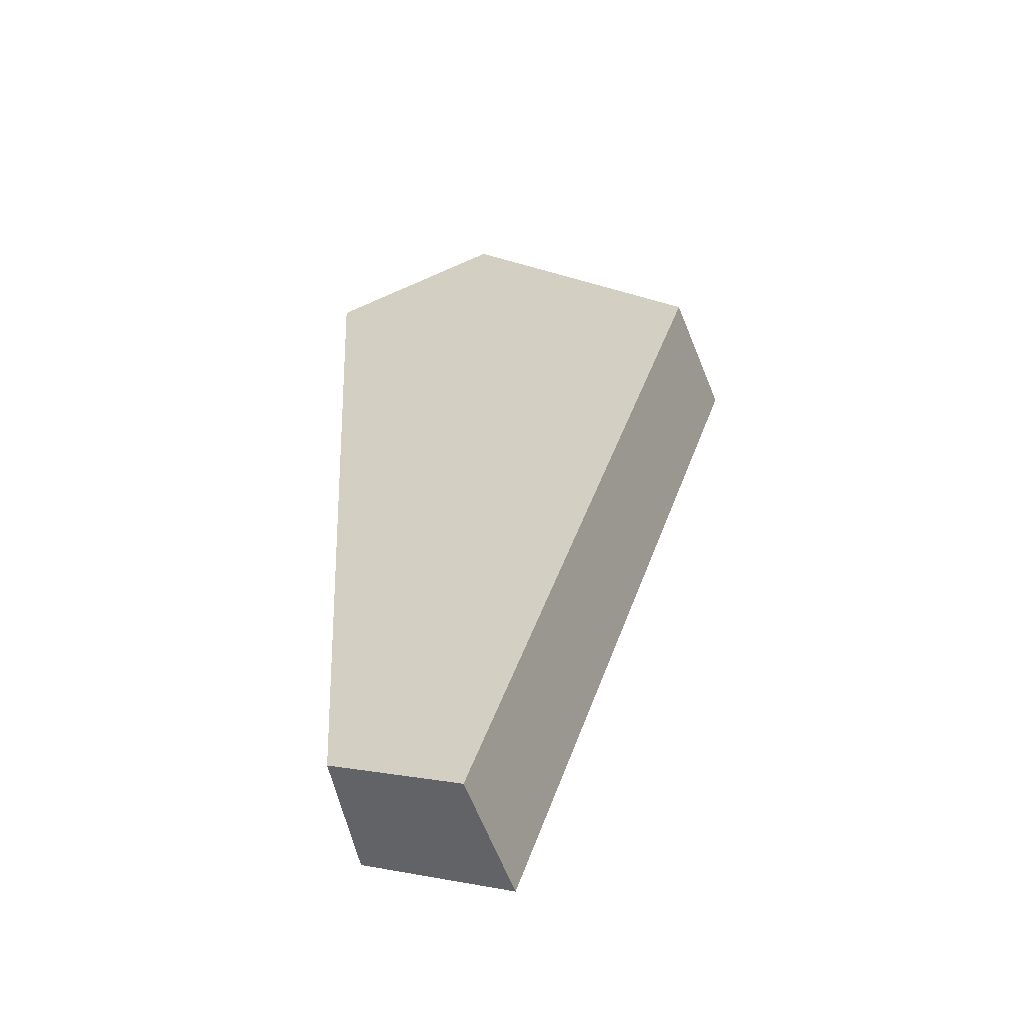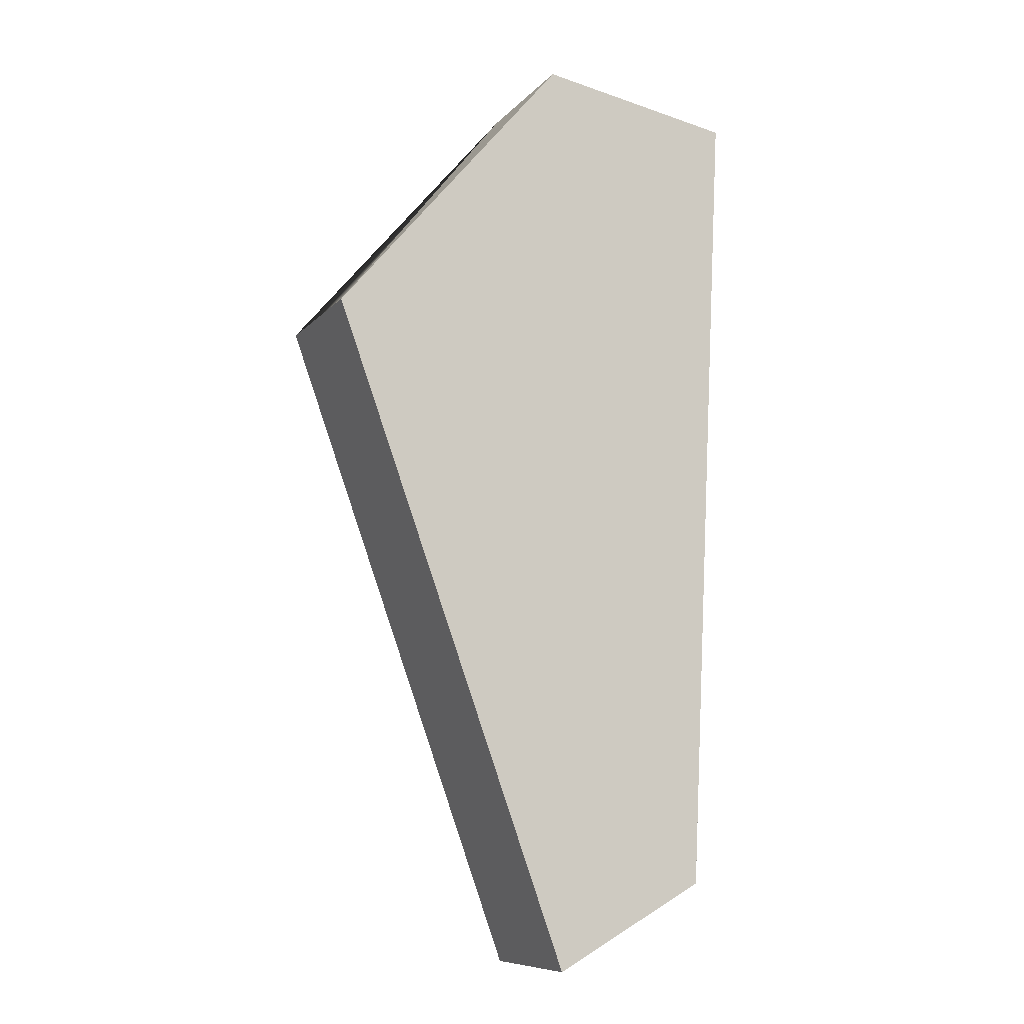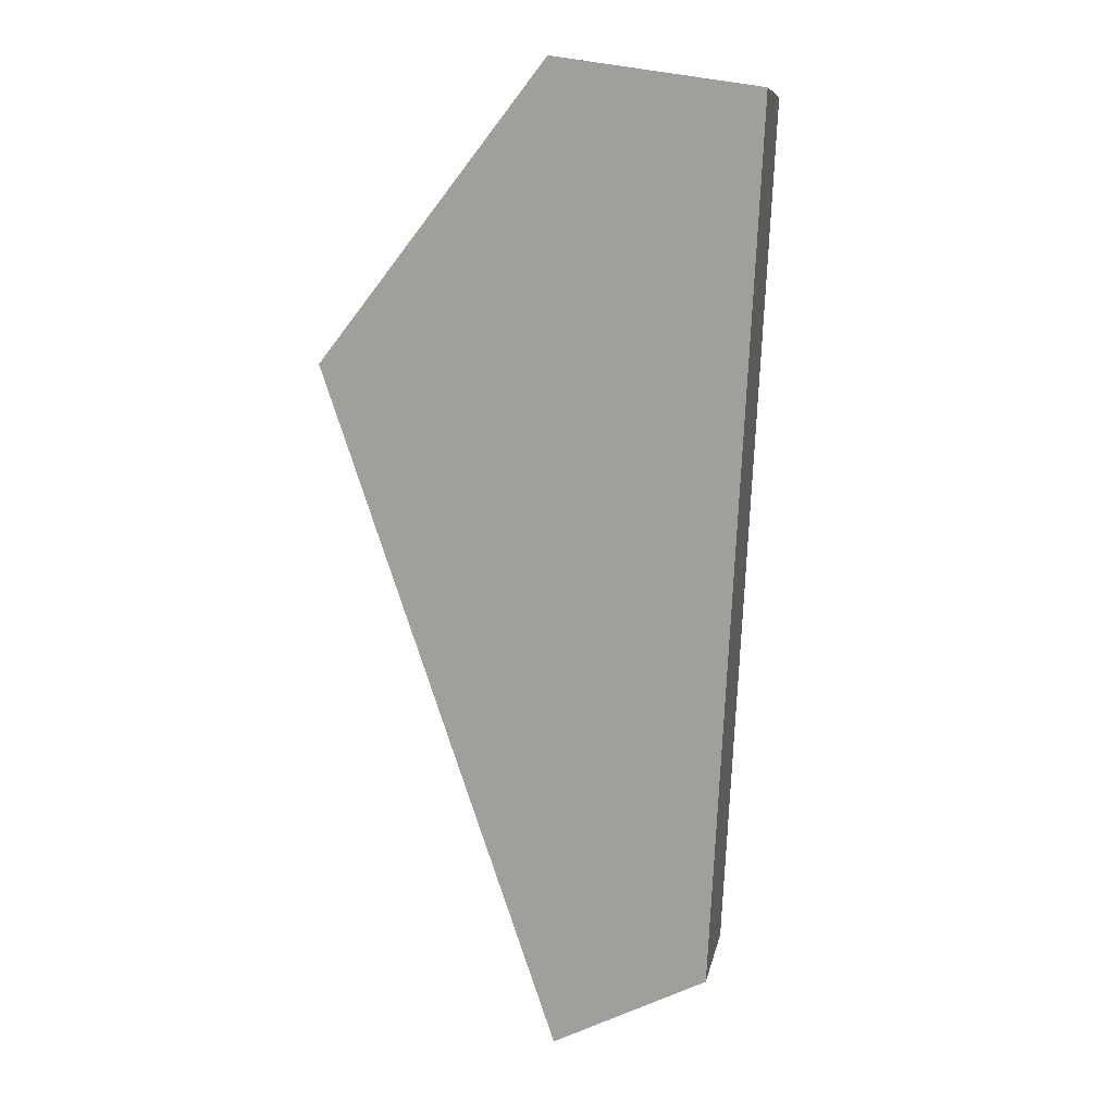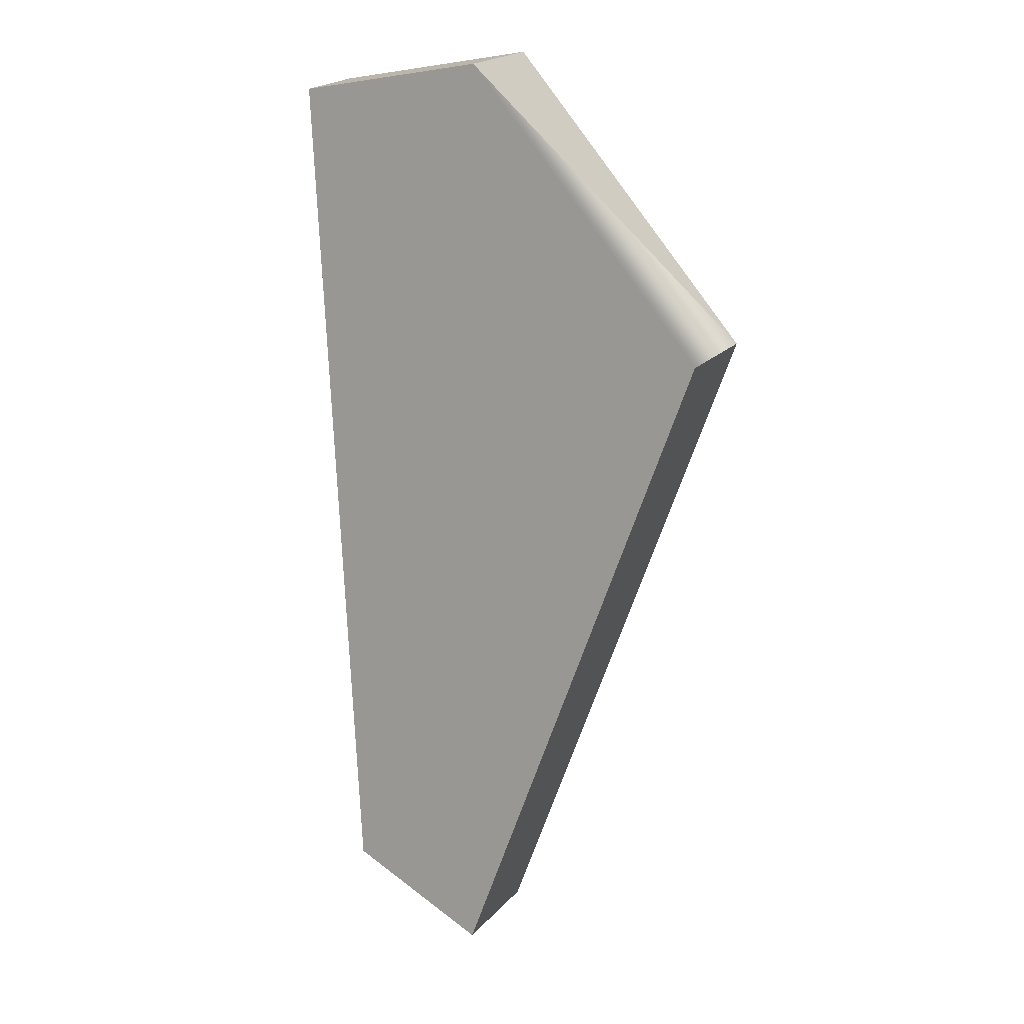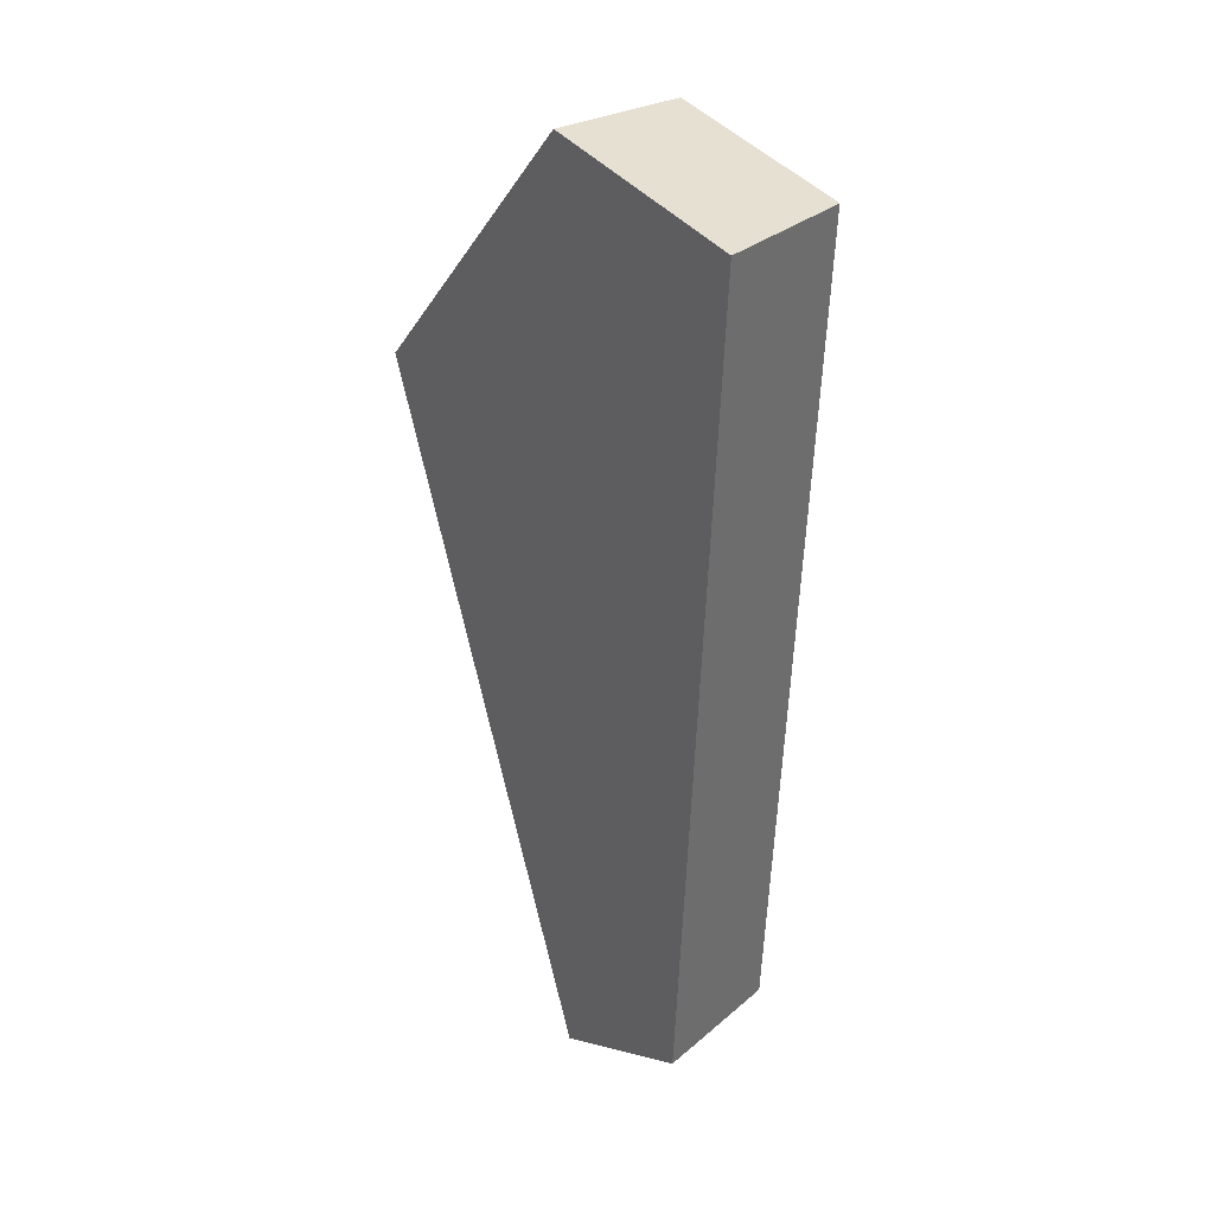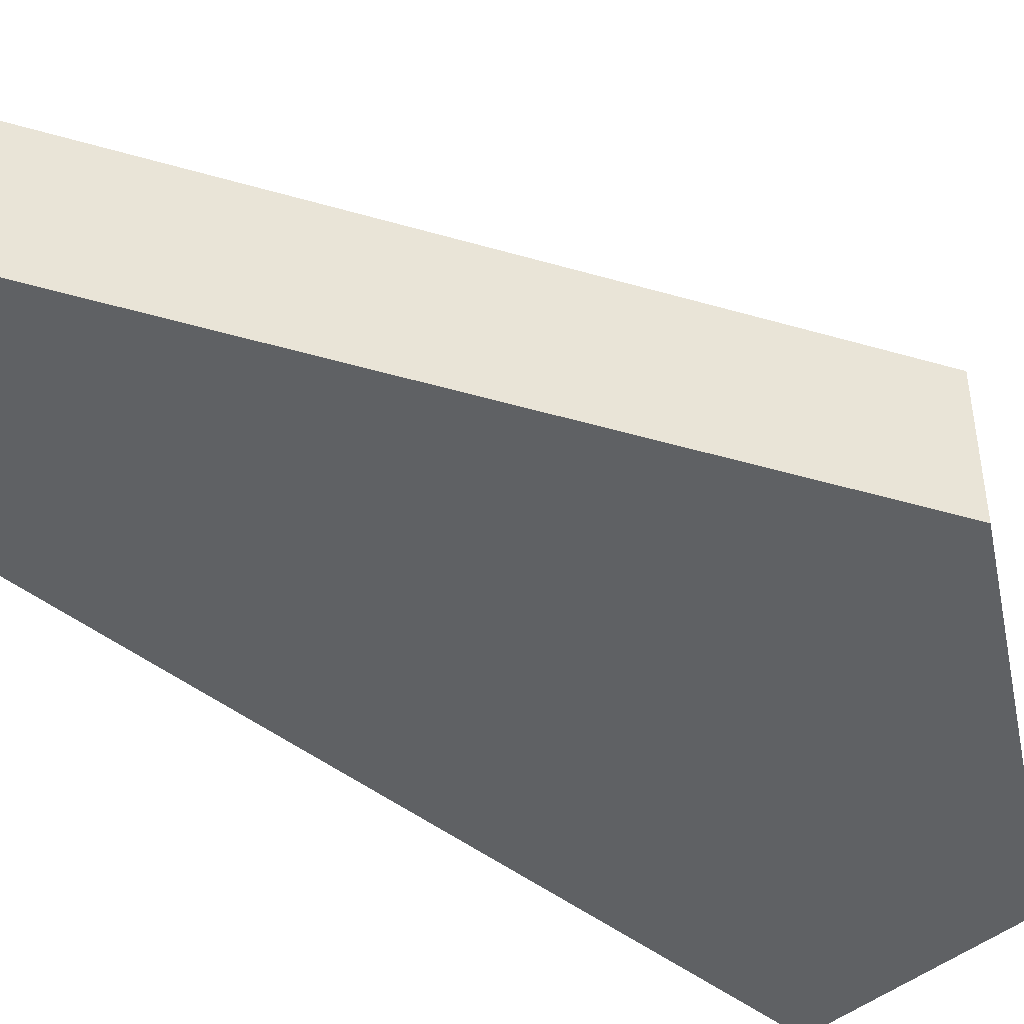
<metadata>
{"format":"obj","ext":"obj","renderer":"f3d","projection":"perspective","resolution":1024,"background":"white","views":[{"elev":-53.9,"azim":21.8,"up":"+Y"},{"elev":-11.4,"azim":154.1,"up":"+Y"},{"elev":11.2,"azim":-158.2,"up":"+Y"},{"elev":14.8,"azim":24.5,"up":"+Y"},{"elev":33.8,"azim":-128.7,"up":"+Y"},{"elev":-45.5,"azim":51.0,"up":"+Z"}]}
</metadata>
<code>
g ScreenEffect_Crack002_v_083
v 0.03843 0.02121 -0.009845
v 0.002988 0.06355 0.01015
v 0.002129 0.06485 -0.009845
v 0.002988 0.06355 0.01015
v 0.0386 0.02074 0.01015
v -0.02242 -0.0658 -0.009845
v -0.02505 0.05946 0.01015
v -0.01834 -0.06651 0.01015
v -0.02914 0.06028 -0.009845
v -0.02505 0.05946 0.01015
v 0.002129 0.06485 -0.009845
v 0.002988 0.06355 0.01015
v -0.01547 0.06228 -0.009845
v -0.02914 0.06028 -0.009845
v -0.02242 -0.0658 -0.009845
v -0.01547 0.06228 -0.009845
v -0.02914 0.06028 -0.009845
v 0.01345 -0.0461 -0.009845
v 0.001251 -0.07898 -0.009845
v 0.03843 0.02121 -0.009845
v 0.002129 0.06485 -0.009845
v 0.002988 0.06355 0.01015
v -0.01834 -0.06651 0.01015
v -0.02505 0.05946 0.01015
v 0.002015 -0.07784 0.01015
v 0.0386 0.02074 0.01015
v -0.01834 -0.06651 0.01015
v 0.001251 -0.07898 -0.009845
v -0.02242 -0.0658 -0.009845
v 0.002015 -0.07784 0.01015
v 0.01345 -0.0461 -0.009845
v 0.0386 0.02074 0.01015
v 0.03843 0.02121 -0.009845
v 0.002015 -0.07784 0.01015
v 0.001251 -0.07898 -0.009845
g ScreenEffect_Crack002_v_083_0
f 3 2 1
f 5 1 4
f 8 7 6
f 9 6 7
f 12 11 10
f 11 13 10
f 10 13 14
f 17 16 15
f 16 18 15
f 18 19 15
f 18 16 20
f 21 20 16
f 24 23 22
f 23 25 22
f 22 25 26
f 29 28 27
f 30 27 28
f 33 32 31
f 32 34 31
f 34 35 31

</code>
